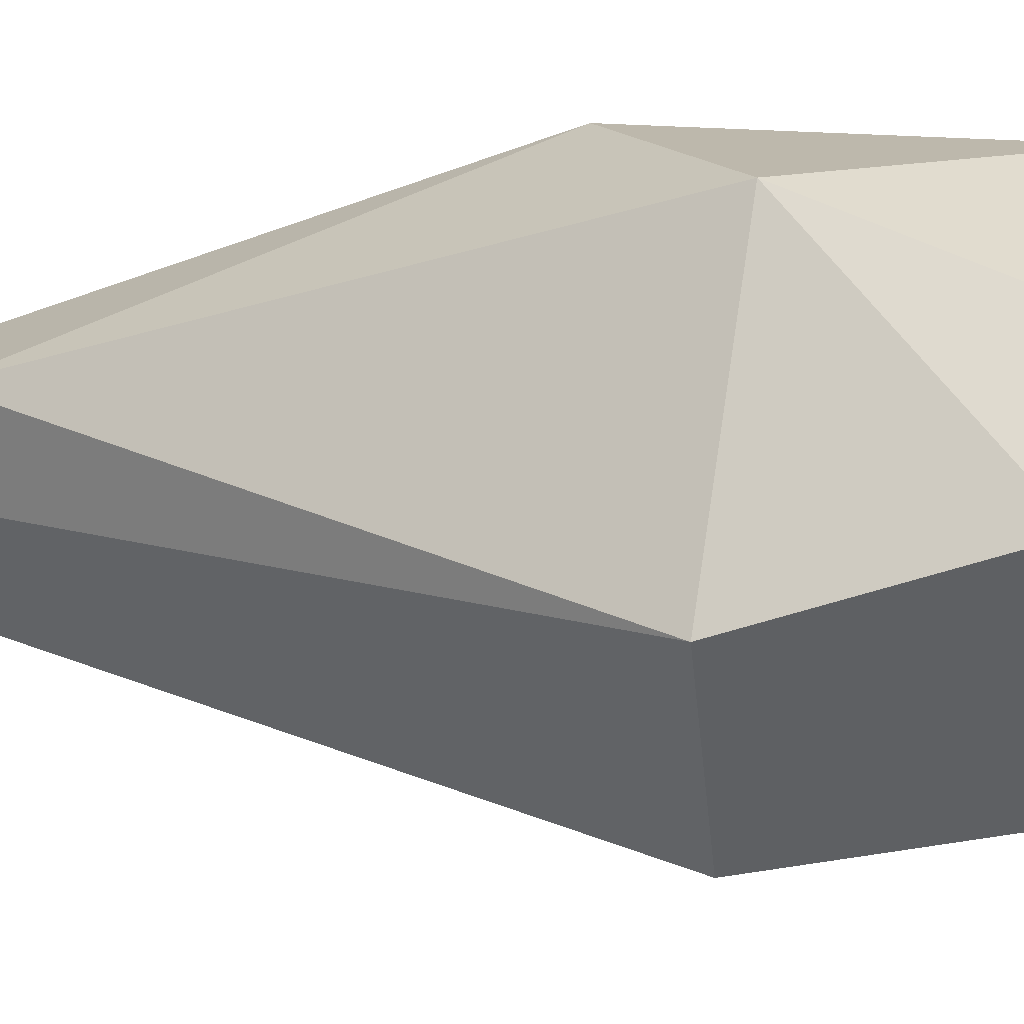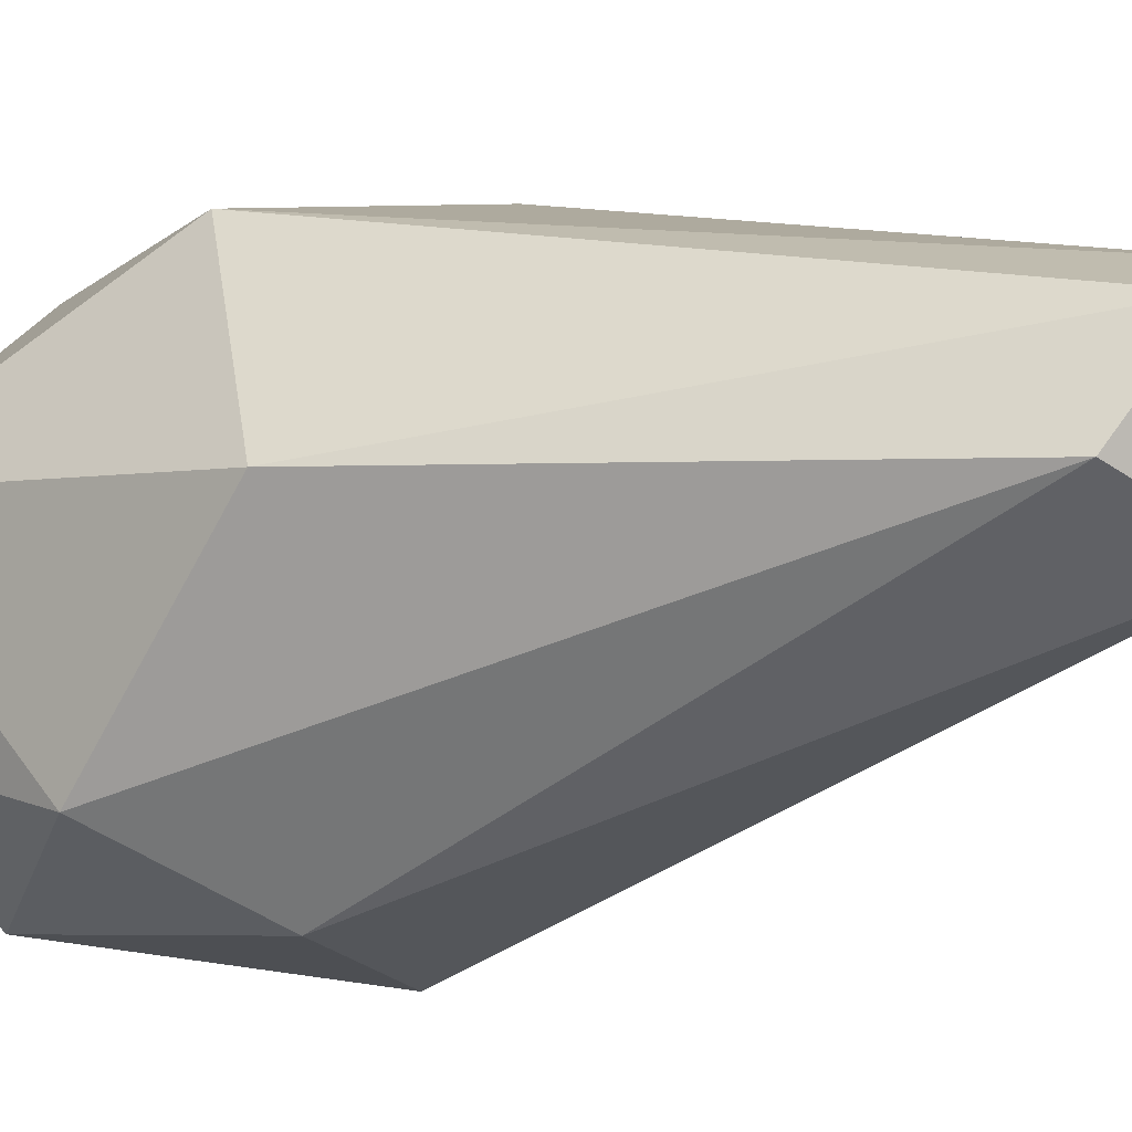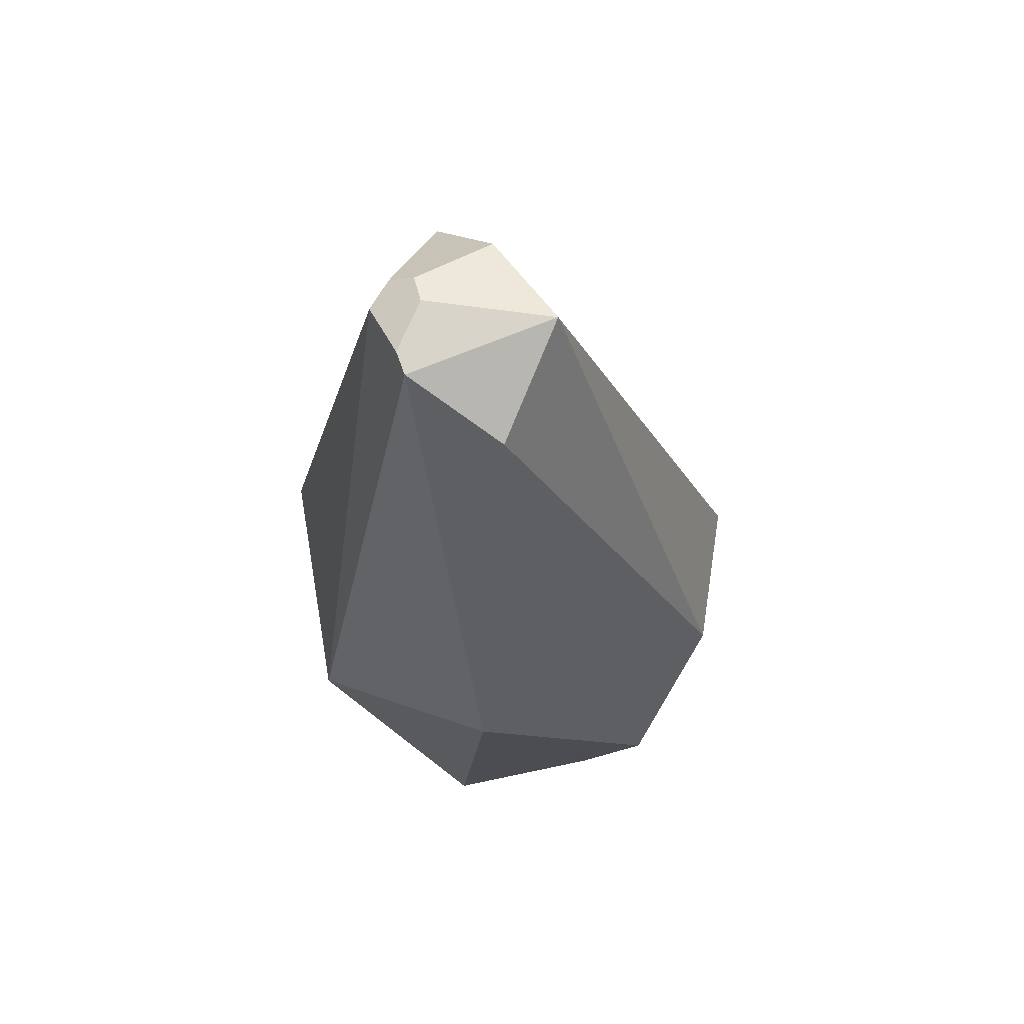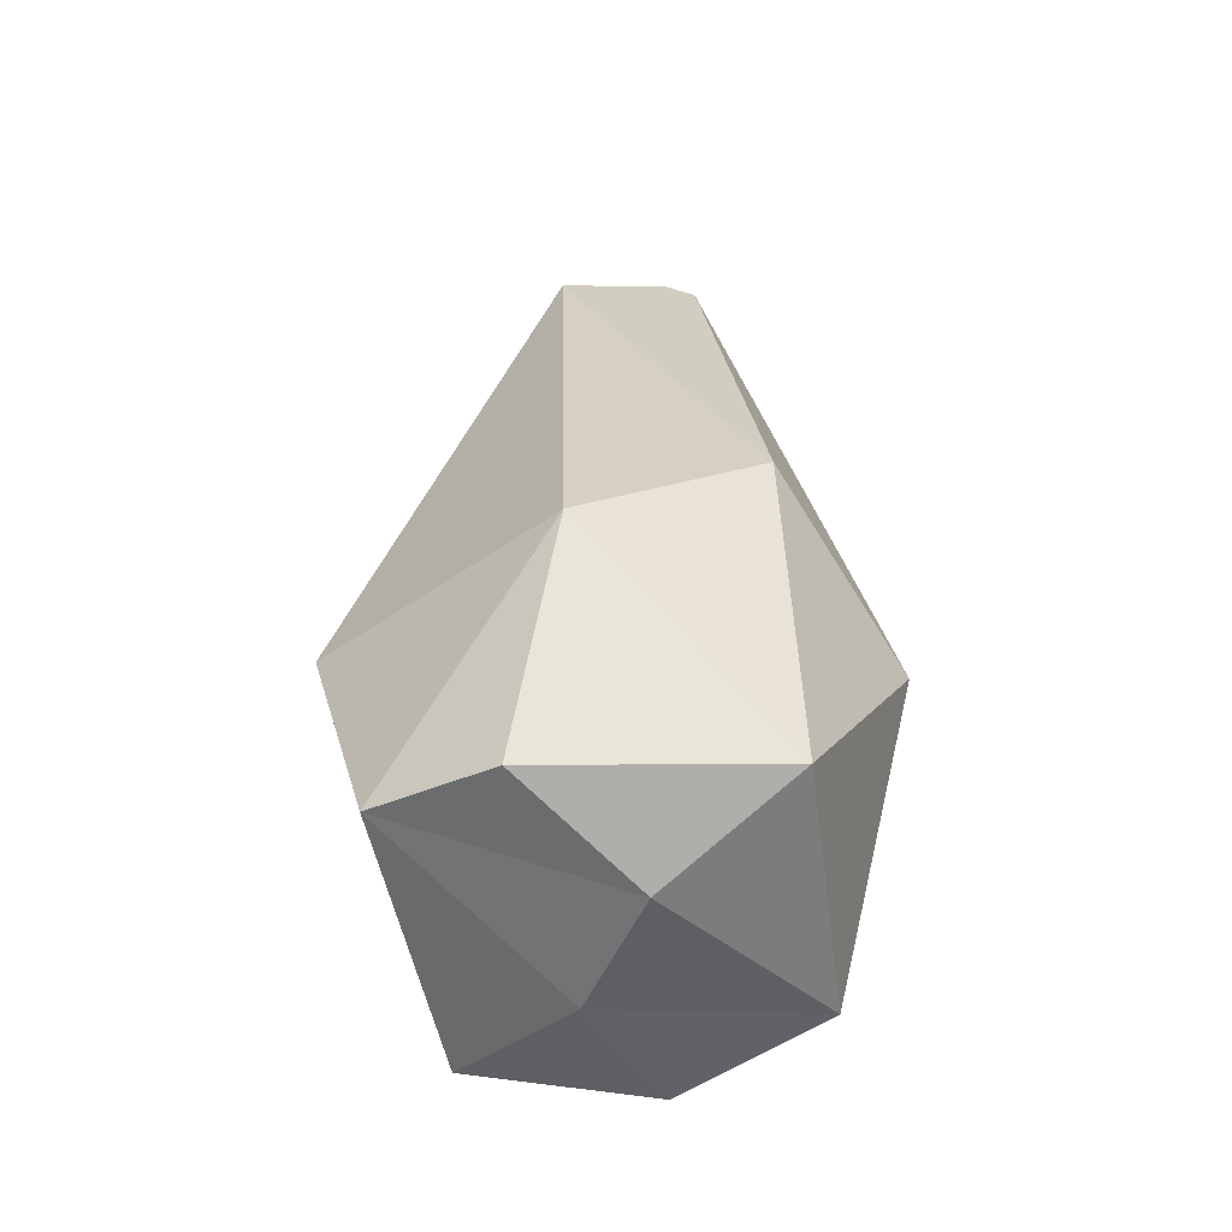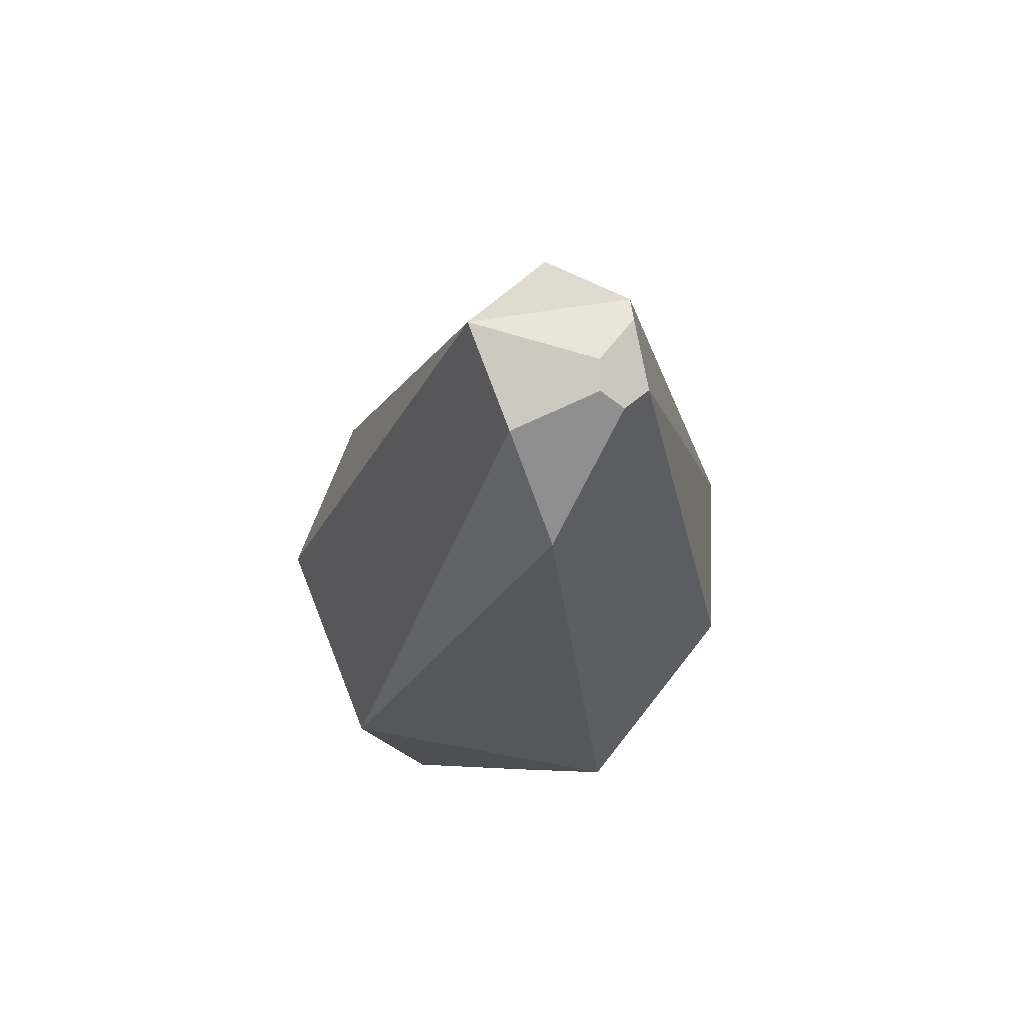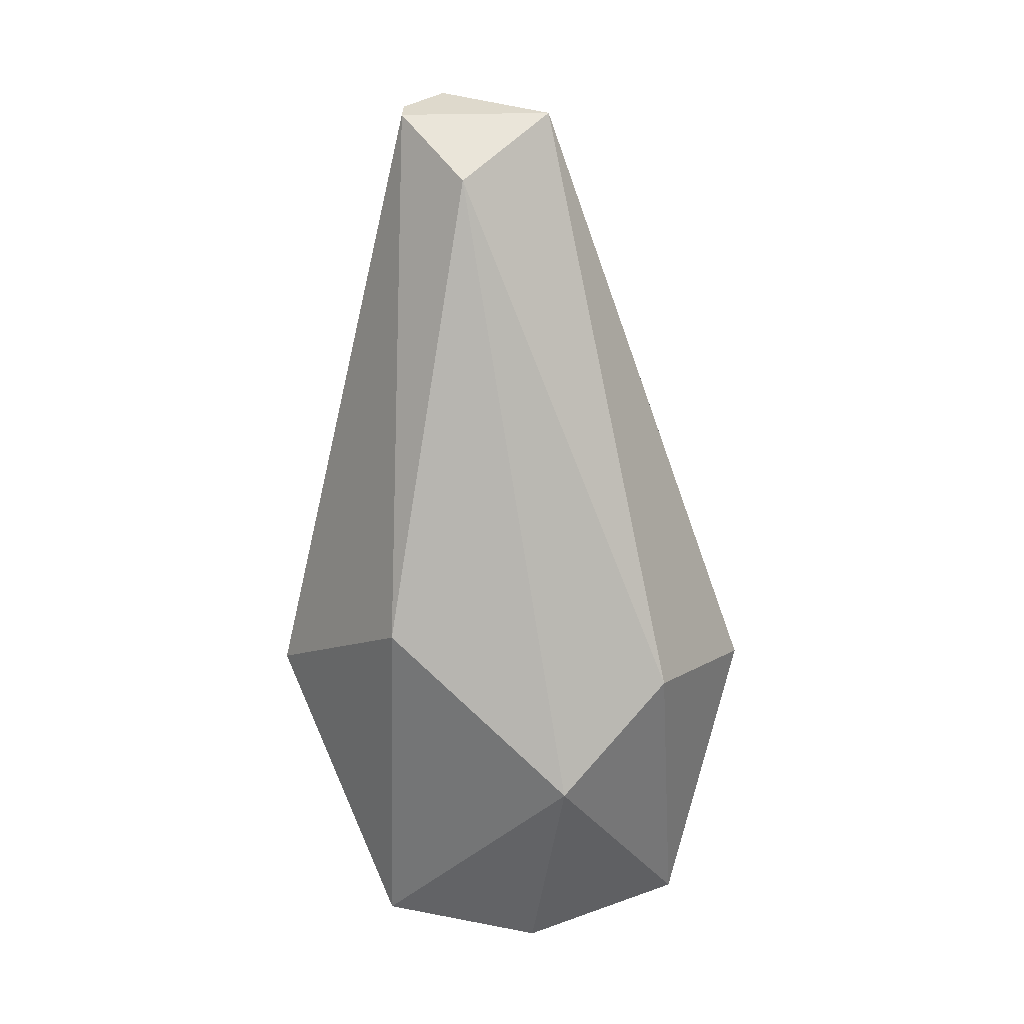
<metadata>
{"format":"obj","ext":"obj","renderer":"f3d","projection":"perspective","resolution":1024,"background":"white","views":[{"elev":-8.9,"azim":-73.2,"up":"+Z"},{"elev":-9.7,"azim":123.2,"up":"+Z"},{"elev":66.4,"azim":91.2,"up":"+Y"},{"elev":-54.0,"azim":-44.3,"up":"+Y"},{"elev":69.1,"azim":-75.6,"up":"+Y"},{"elev":22.7,"azim":114.7,"up":"+Y"}]}
</metadata>
<code>
g Thuja_BushTree_s_03
v -0.3123 1.715 0.1611
v -0.171 1.9 0.03654
v -0.5046 0.5806 -0.2636
v -0.4494 0.1047 -0.1407
v -0.3789 0.04793 0.134
v -0.4469 0.5024 0.3362
v -0.1297 0.6417 -0.5369
v 0.01706 1.939 -0.09681
v 0.2241 0.7088 -0.4853
v 0.2424 1.826 0.004751
v 0.4469 0.4959 -0.3362
v 0.03645 0.04602 -0.4469
v 0.5283 0.8503 0.05168
v 0.1477 1.934 0.1997
v 0.3362 0.6335 0.4469
v 0.4424 0.07174 0.1166
v 0.3517 0.03241 -0.216
v -0.1009 0.8189 0.5255
v 0 0.08725 0.4628
v -0.05258 -0.02244 0.1416
v 0.04831 -0.01296 -0.1297
v -0.004845 1.958 0.1736
v -0.07461 1.912 0.2423
v -0.01737 1.896 0.2791
v 0.1023 1.942 0.2178
v -0.06382 1.943 0.1897
f 1 2 3
f 4 5 6
f 7 2 8
f 7 8 9
f 9 10 11
f 9 11 12
f 7 4 3
f 13 14 15
f 13 15 16
f 16 17 11
f 24 25 22
f 18 1 6
f 18 6 19
f 18 19 15
f 19 16 15
f 20 4 21
f 21 4 12
f 21 17 16
f 21 16 20
f 20 16 19
f 14 10 8
f 3 6 1
f 3 4 6
f 7 3 2
f 9 8 10
f 7 9 12
f 12 11 17
f 7 12 4
f 13 11 10
f 13 10 14
f 13 16 11
f 19 6 5
f 20 19 5
f 20 5 4
f 21 12 17
f 25 14 8 22
f 22 8 2 26
f 15 14 25 24
f 18 15 24
f 2 1 23 26
f 18 24 23 1
f 23 24 22 26

</code>
